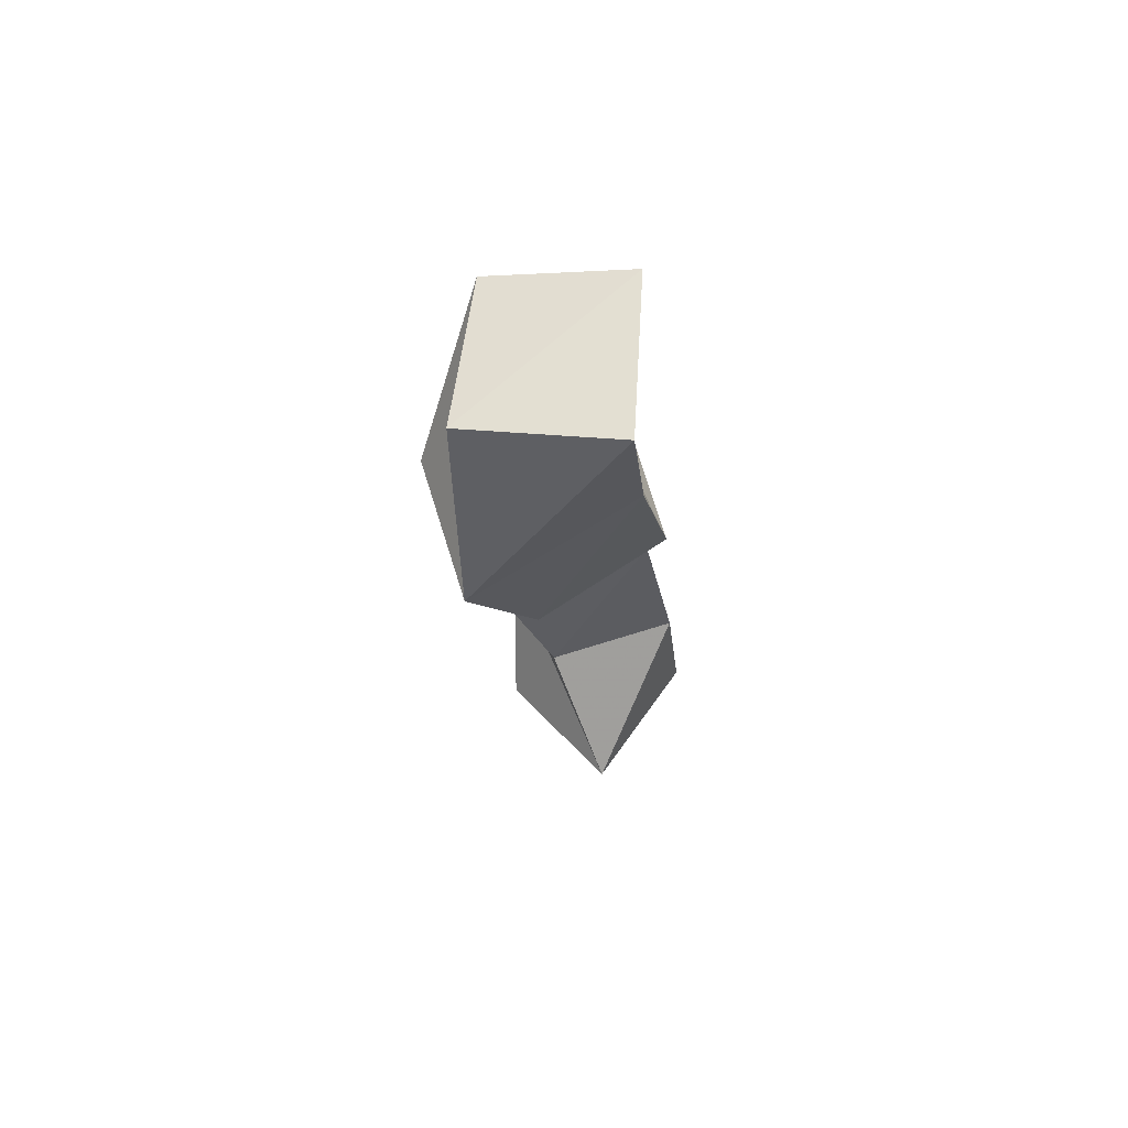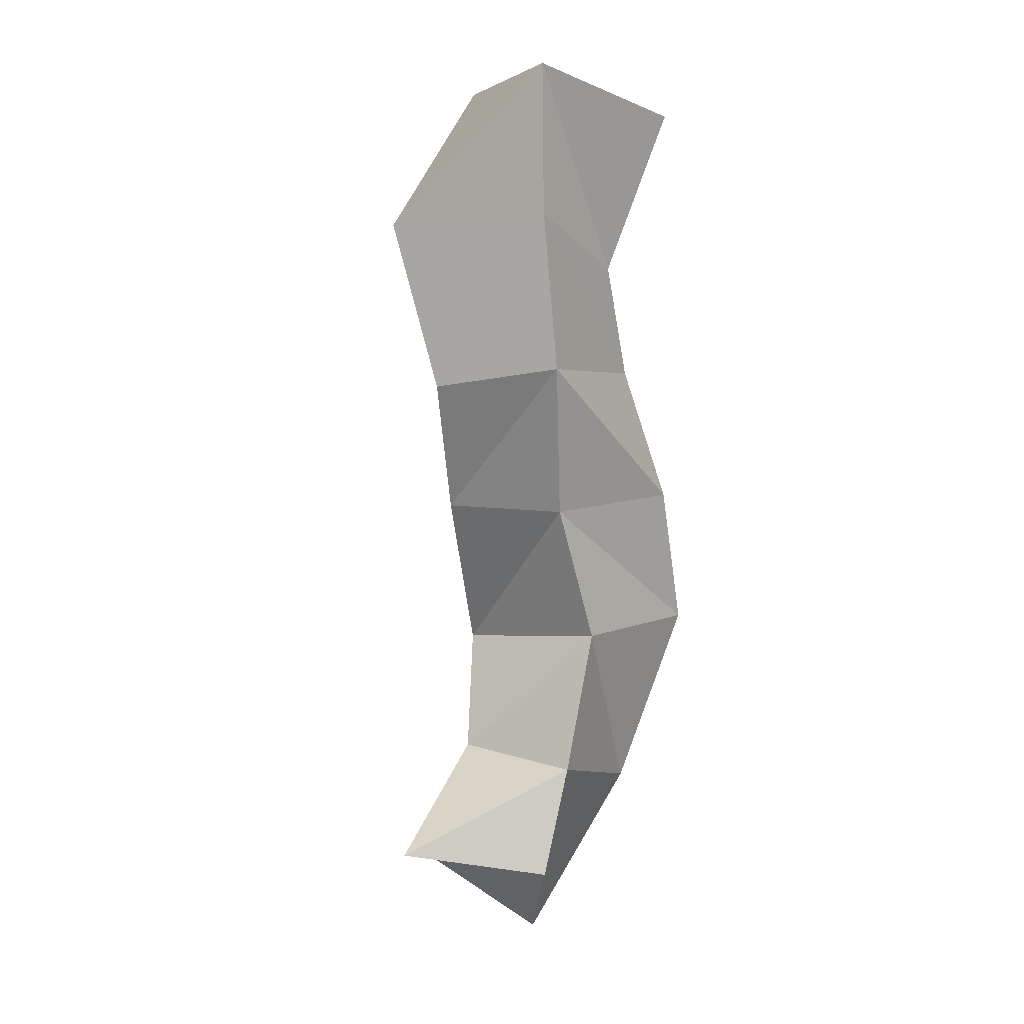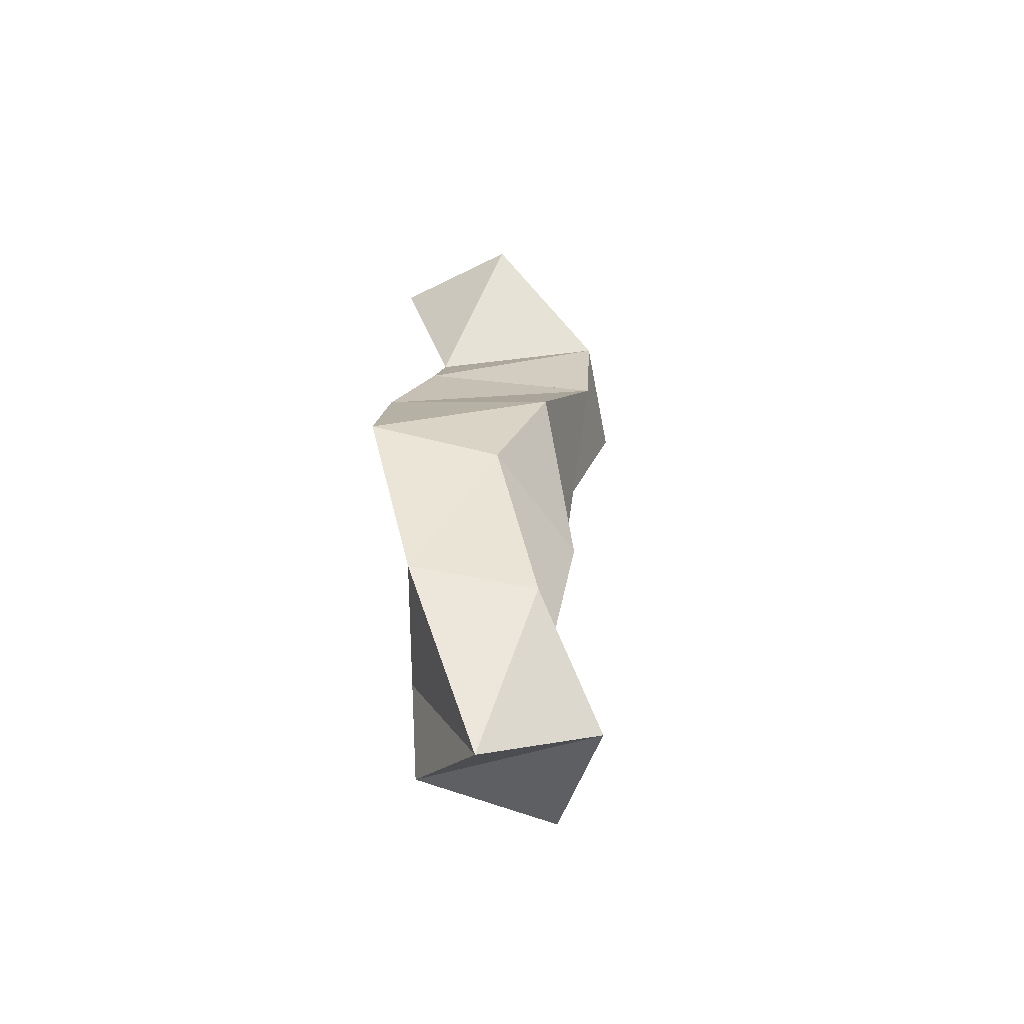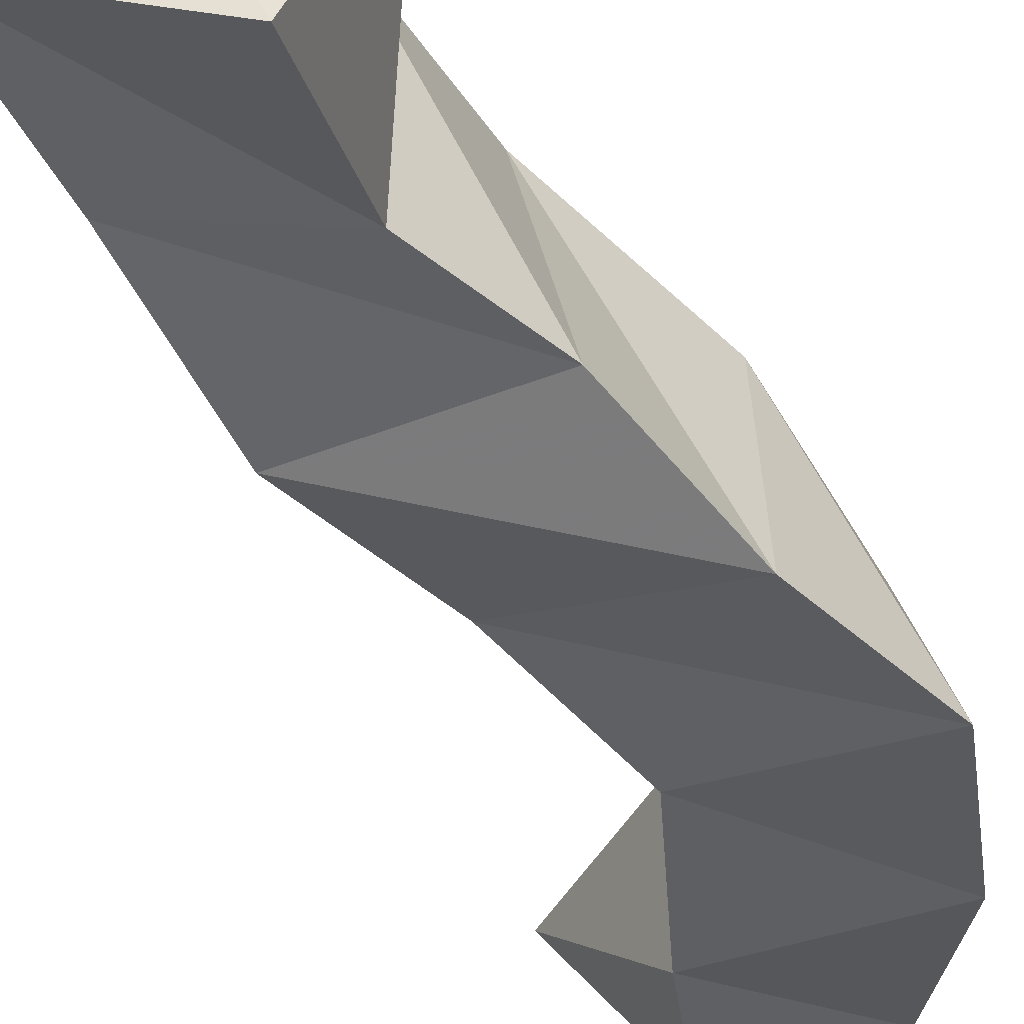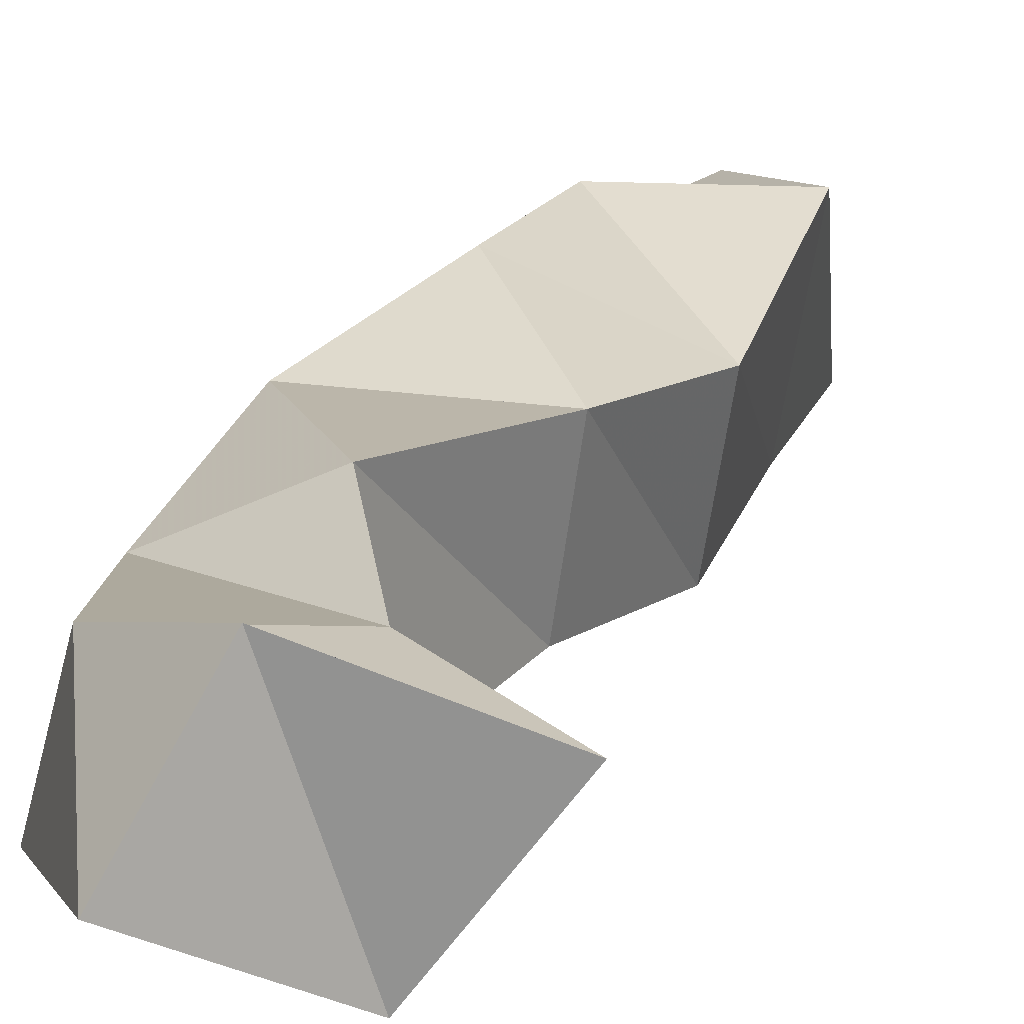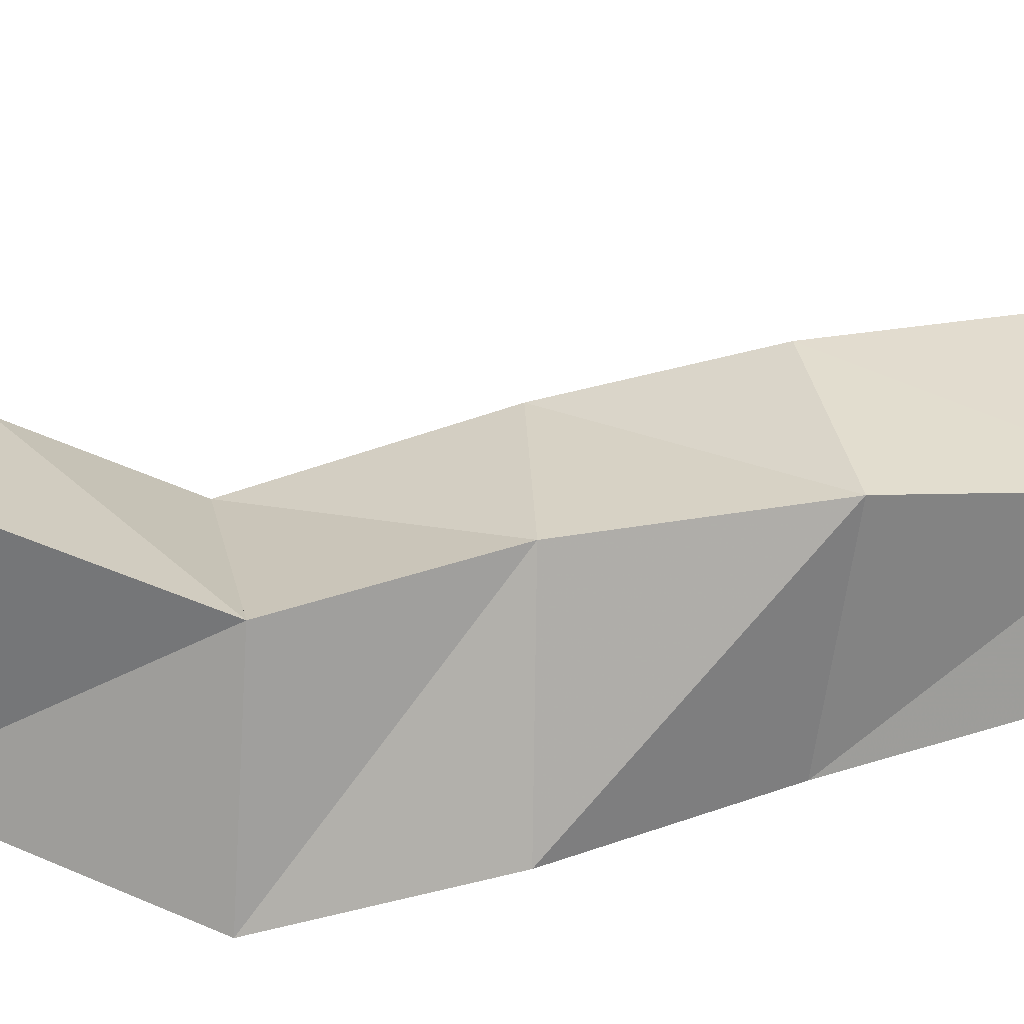
<metadata>
{"format":"obj","ext":"obj","renderer":"f3d","projection":"perspective","resolution":1024,"background":"white","views":[{"elev":78.4,"azim":-107.9,"up":"+Z"},{"elev":12.9,"azim":-54.5,"up":"+Z"},{"elev":-65.4,"azim":100.1,"up":"+Z"},{"elev":-40.4,"azim":29.6,"up":"+Y"},{"elev":17.0,"azim":-158.1,"up":"+Y"},{"elev":-67.7,"azim":-88.7,"up":"+Y"}]}
</metadata>
<code>
v 0.3268 0.1 0.1231
v 0.2979 0.1394 0.1306
v 0.3547 0.1244 0.08671
v 0.341 0.1599 0.109
v 0.3404 0.1 0.1577
v 0.3412 0.1441 0.1575
v 0.3917 0.11 0.1381
v 0.3795 0.1474 0.1338
v 0.3611 0.1037 0.2008
v 0.362 0.1571 0.1915
v 0.4153 0.1 0.1964
v 0.4007 0.1384 0.1909
v 0.3517 0.1114 0.2467
v 0.3444 0.1535 0.2449
v 0.4045 0.1011 0.2447
v 0.3979 0.1546 0.2381
v 0.3436 0.1075 0.2981
v 0.3336 0.1509 0.2895
v 0.3955 0.1129 0.2897
v 0.3807 0.1684 0.2869
v 0.3471 0.1155 0.3496
v 0.3353 0.1707 0.344
v 0.3846 0.1137 0.3283
v 0.3796 0.1704 0.3333
v 0.3507 0.1188 0.3985
v 0.371 0.1622 0.3881
v 0.3987 0.1 0.3807
v 0.4137 0.1415 0.3704
f 1 2 4
f 3 1 4
f 2 6 8
f 4 2 8
f 6 5 7
f 8 6 7
f 5 1 3
f 7 5 3
f 8 7 3
f 4 8 3
f 2 1 5
f 6 2 5
f 5 6 8
f 7 5 8
f 6 10 12
f 8 6 12
f 10 9 11
f 12 10 11
f 9 5 7
f 11 9 7
f 12 11 7
f 8 12 7
f 6 5 9
f 10 6 9
f 9 10 12
f 11 9 12
f 10 14 16
f 12 10 16
f 14 13 15
f 16 14 15
f 13 9 11
f 15 13 11
f 16 15 11
f 12 16 11
f 10 9 13
f 14 10 13
f 13 14 16
f 15 13 16
f 14 18 20
f 16 14 20
f 18 17 19
f 20 18 19
f 17 13 15
f 19 17 15
f 20 19 15
f 16 20 15
f 14 13 17
f 18 14 17
f 17 18 20
f 19 17 20
f 18 22 24
f 20 18 24
f 22 21 23
f 24 22 23
f 21 17 19
f 23 21 19
f 24 23 19
f 20 24 19
f 18 17 21
f 22 18 21
f 21 22 24
f 23 21 24
f 22 26 28
f 24 22 28
f 26 25 27
f 28 26 27
f 25 21 23
f 27 25 23
f 28 27 23
f 24 28 23
f 22 21 25
f 26 22 25

</code>
